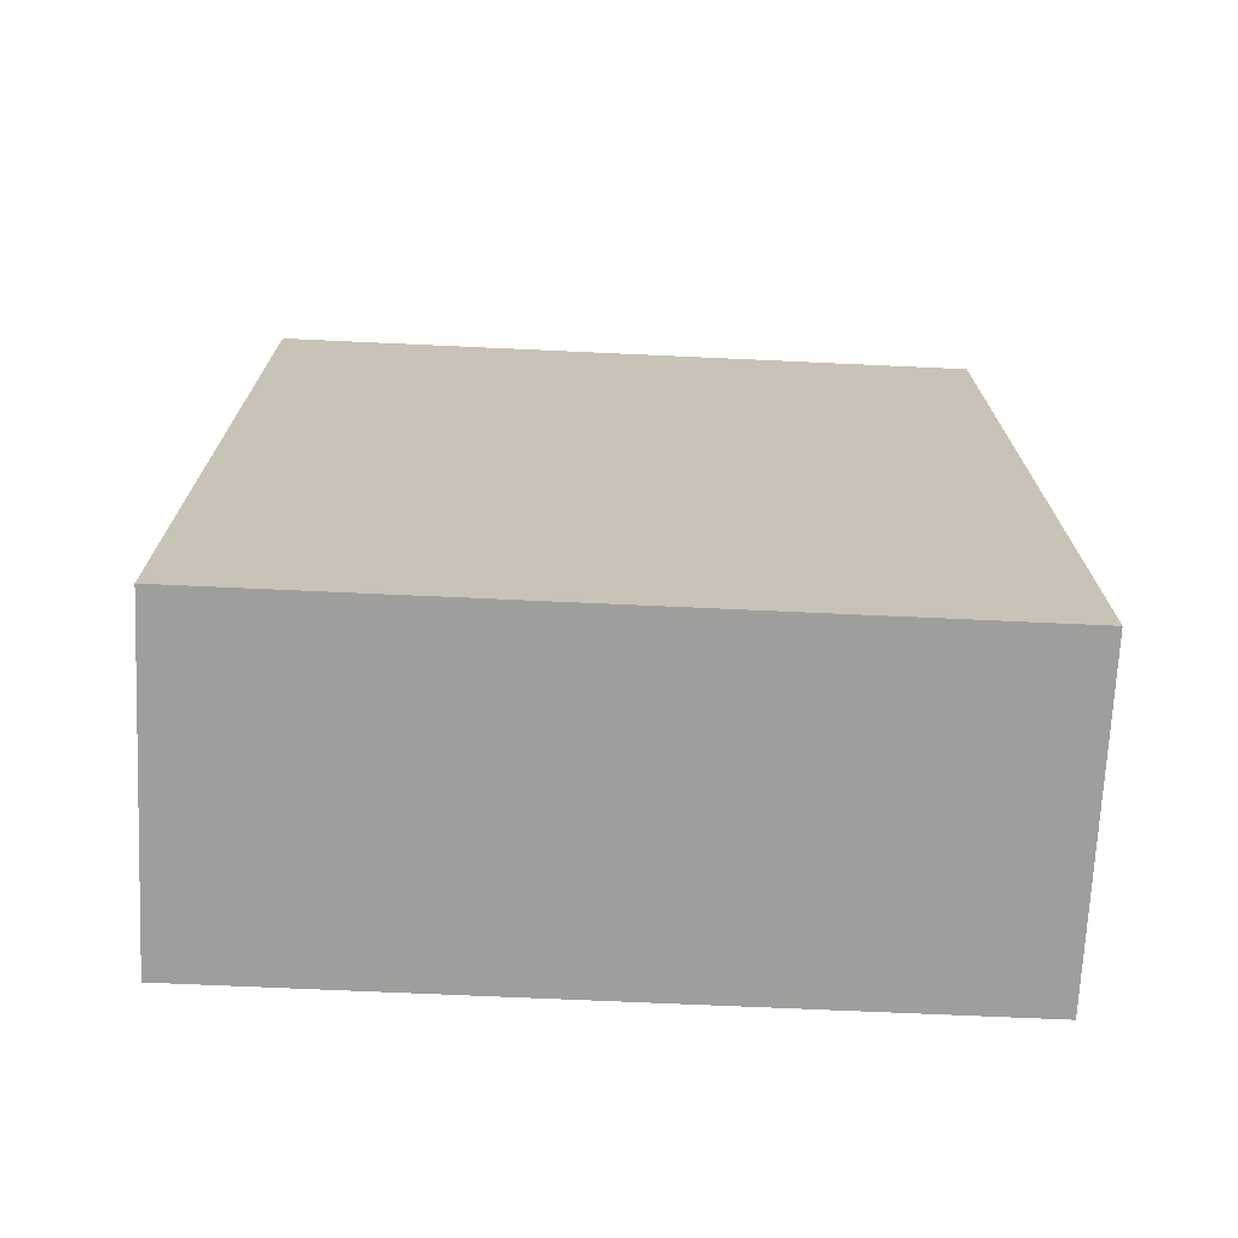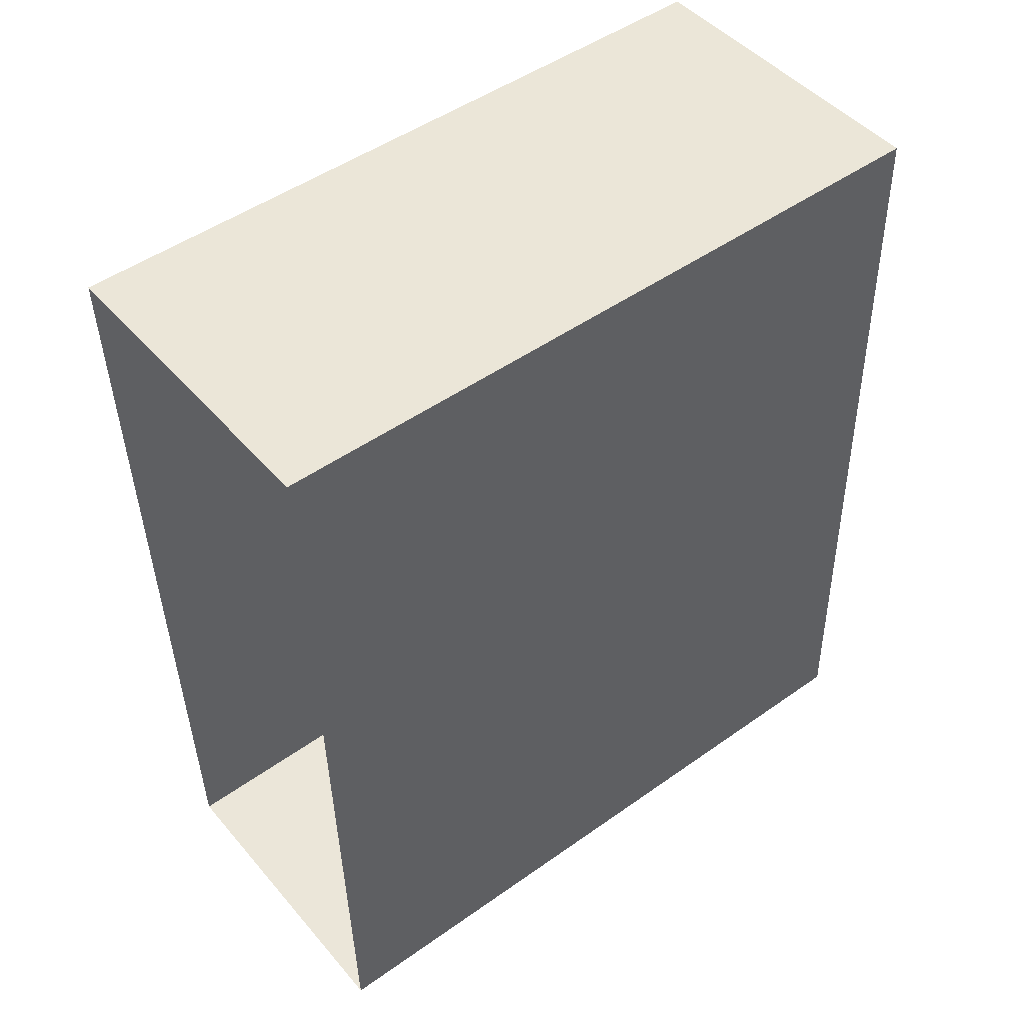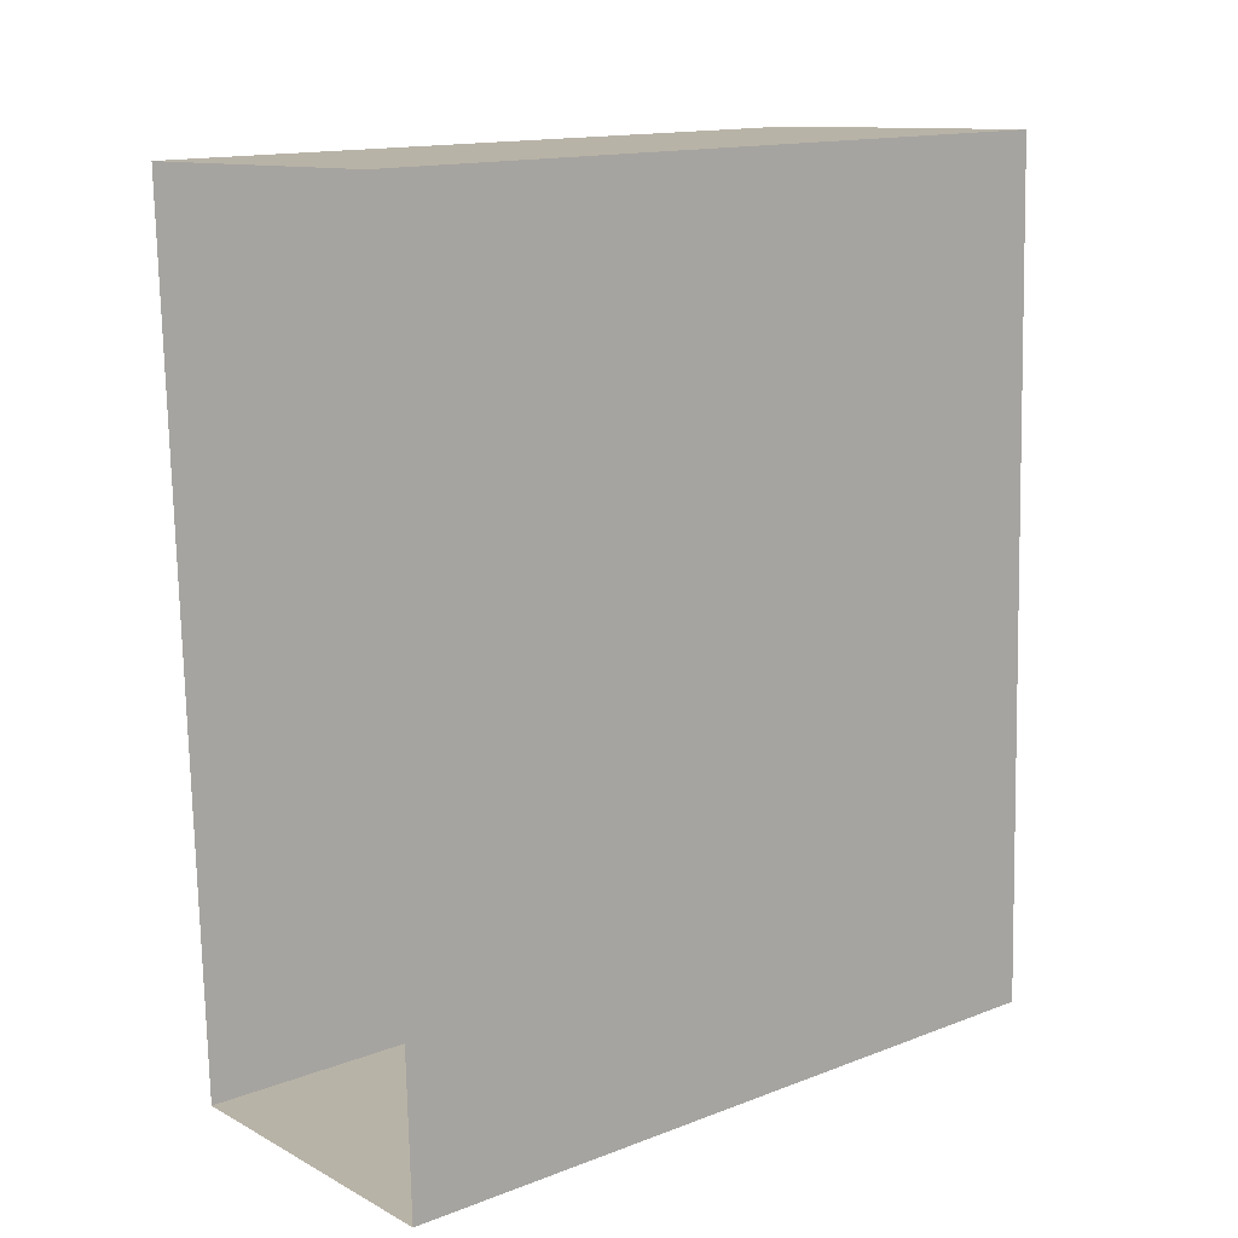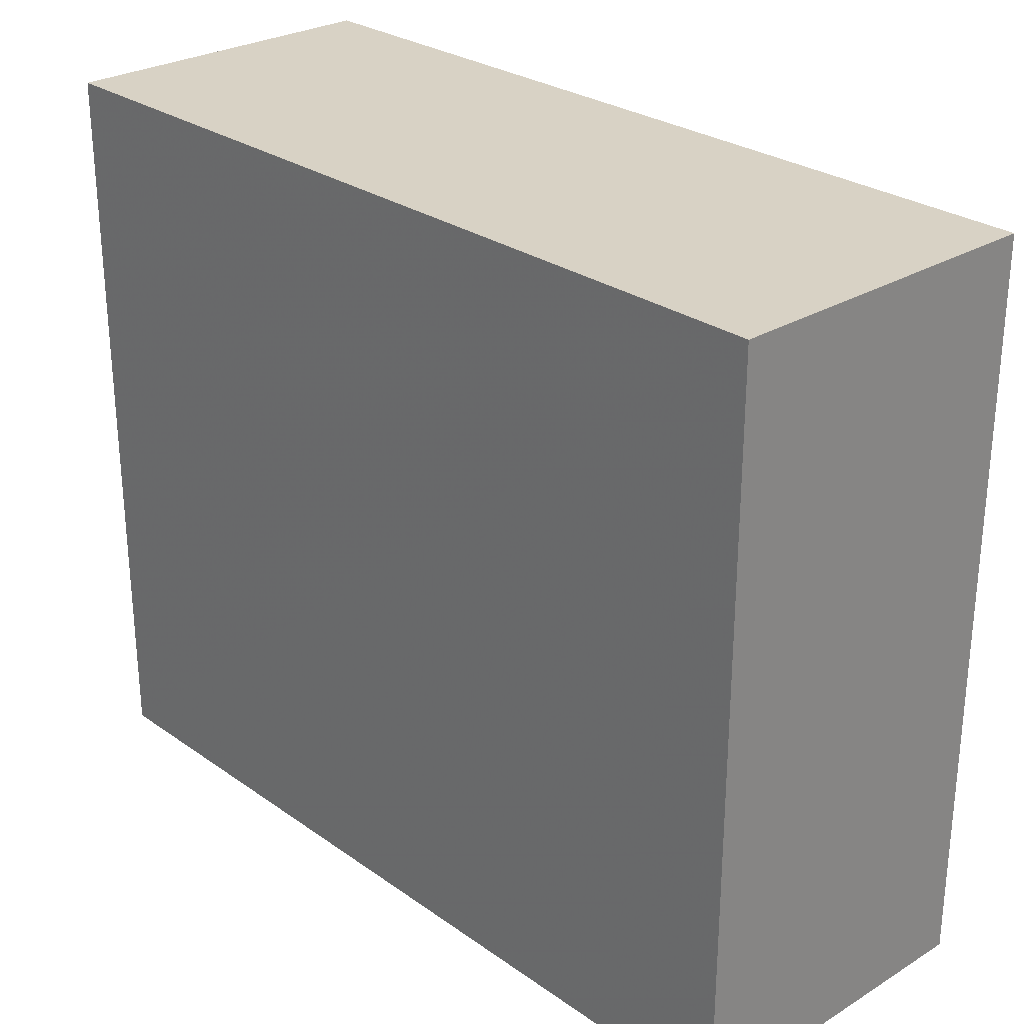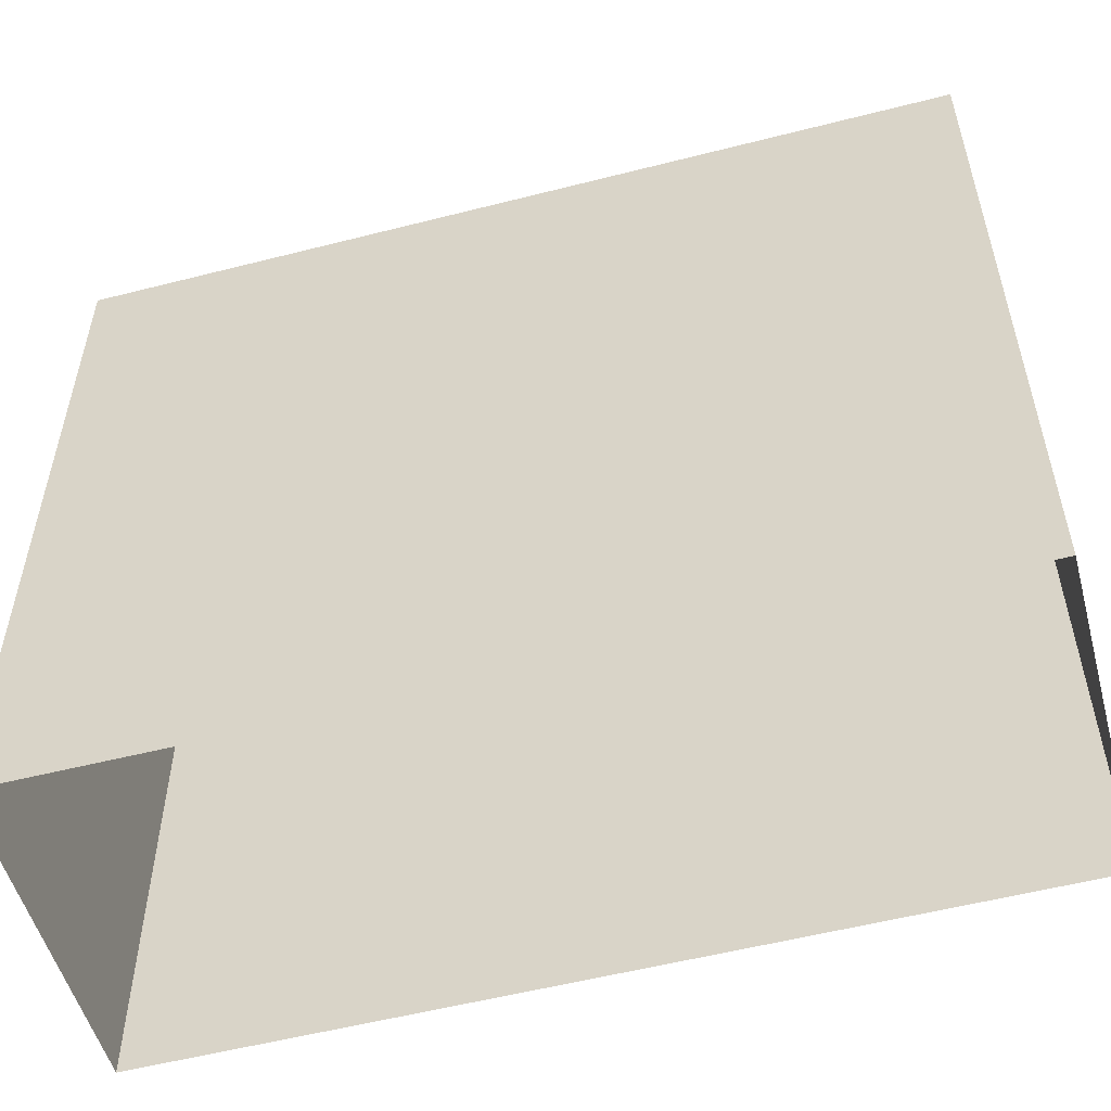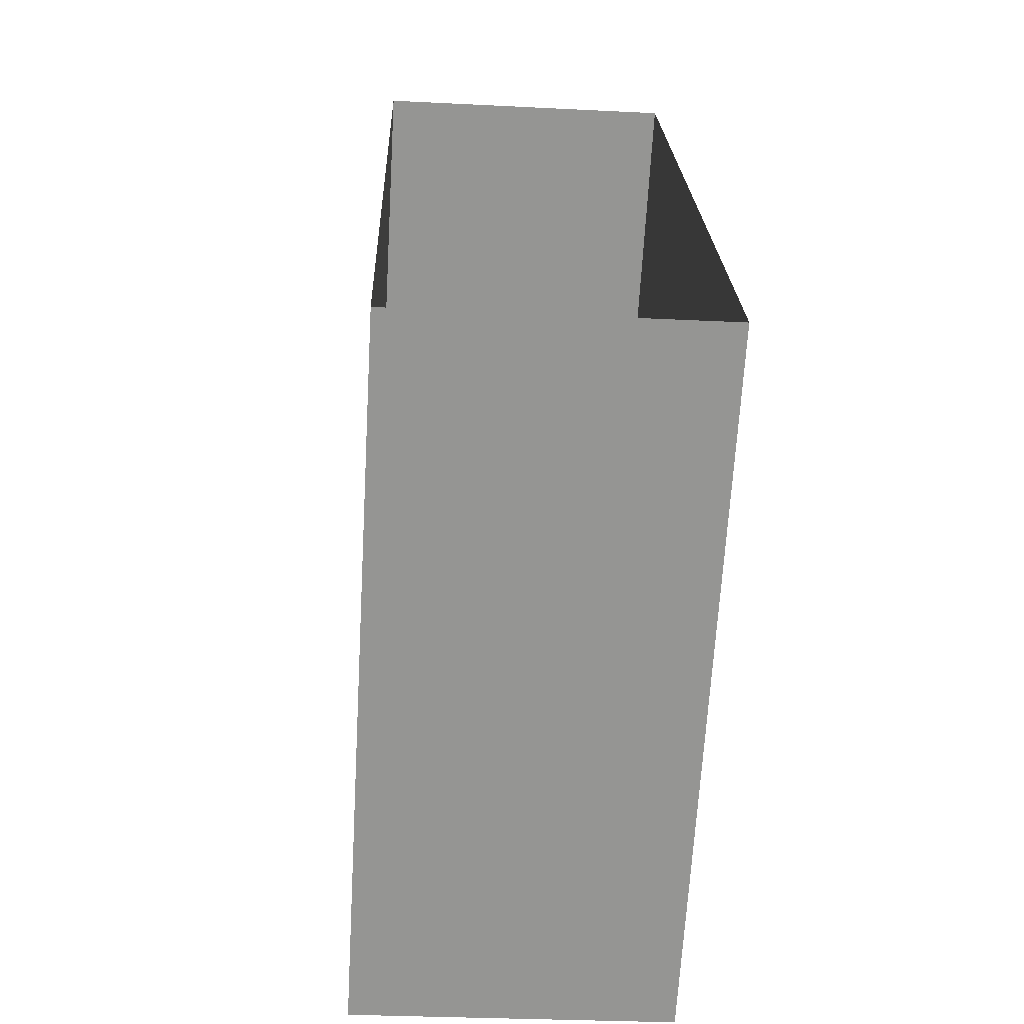
<metadata>
{"format":"obj","ext":"obj","renderer":"f3d","projection":"perspective","resolution":1024,"background":"white","views":[{"elev":-69.5,"azim":-92.7,"up":"+Y"},{"elev":49.4,"azim":-128.5,"up":"+Y"},{"elev":14.6,"azim":-129.4,"up":"+Y"},{"elev":27.8,"azim":-44.9,"up":"+Z"},{"elev":-53.4,"azim":103.5,"up":"+Z"},{"elev":-67.2,"azim":177.0,"up":"+Y"}]}
</metadata>
<code>
v -3.717e+05 -1.036e+05 33.59
v -3.717e+05 -1.036e+05 33.59
v -3.717e+05 -1.036e+05 33.59
v -3.717e+05 -1.036e+05 33.59
v -3.717e+05 -1.036e+05 37.94
v -3.717e+05 -1.036e+05 37.94
v -3.717e+05 -1.036e+05 37.94
v -3.717e+05 -1.036e+05 37.94
f 1 2 3
f 1 4 2
f 5 6 7
f 5 8 6
f 5 2 4
f 8 5 4
f 7 1 3
f 7 6 1
f 7 3 2
f 5 7 2
f 6 4 1
f 6 8 4

</code>
